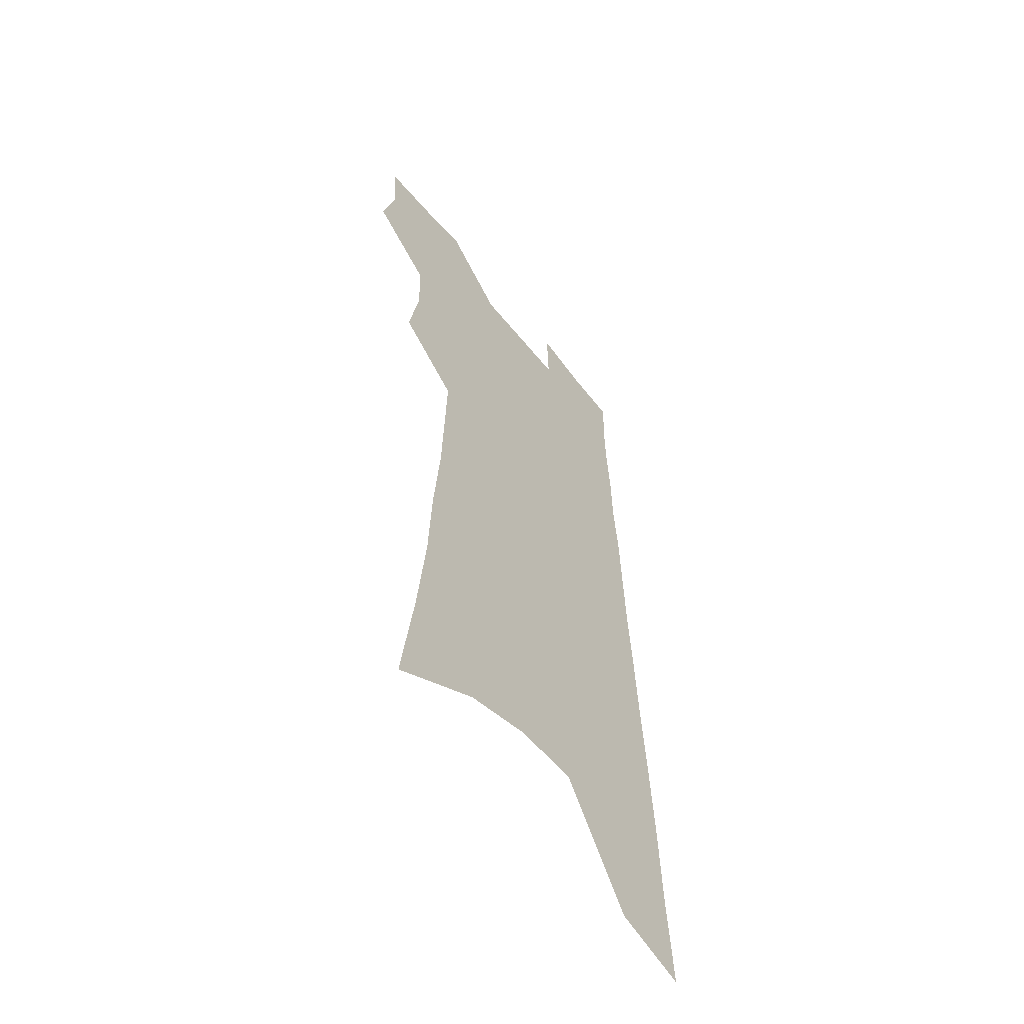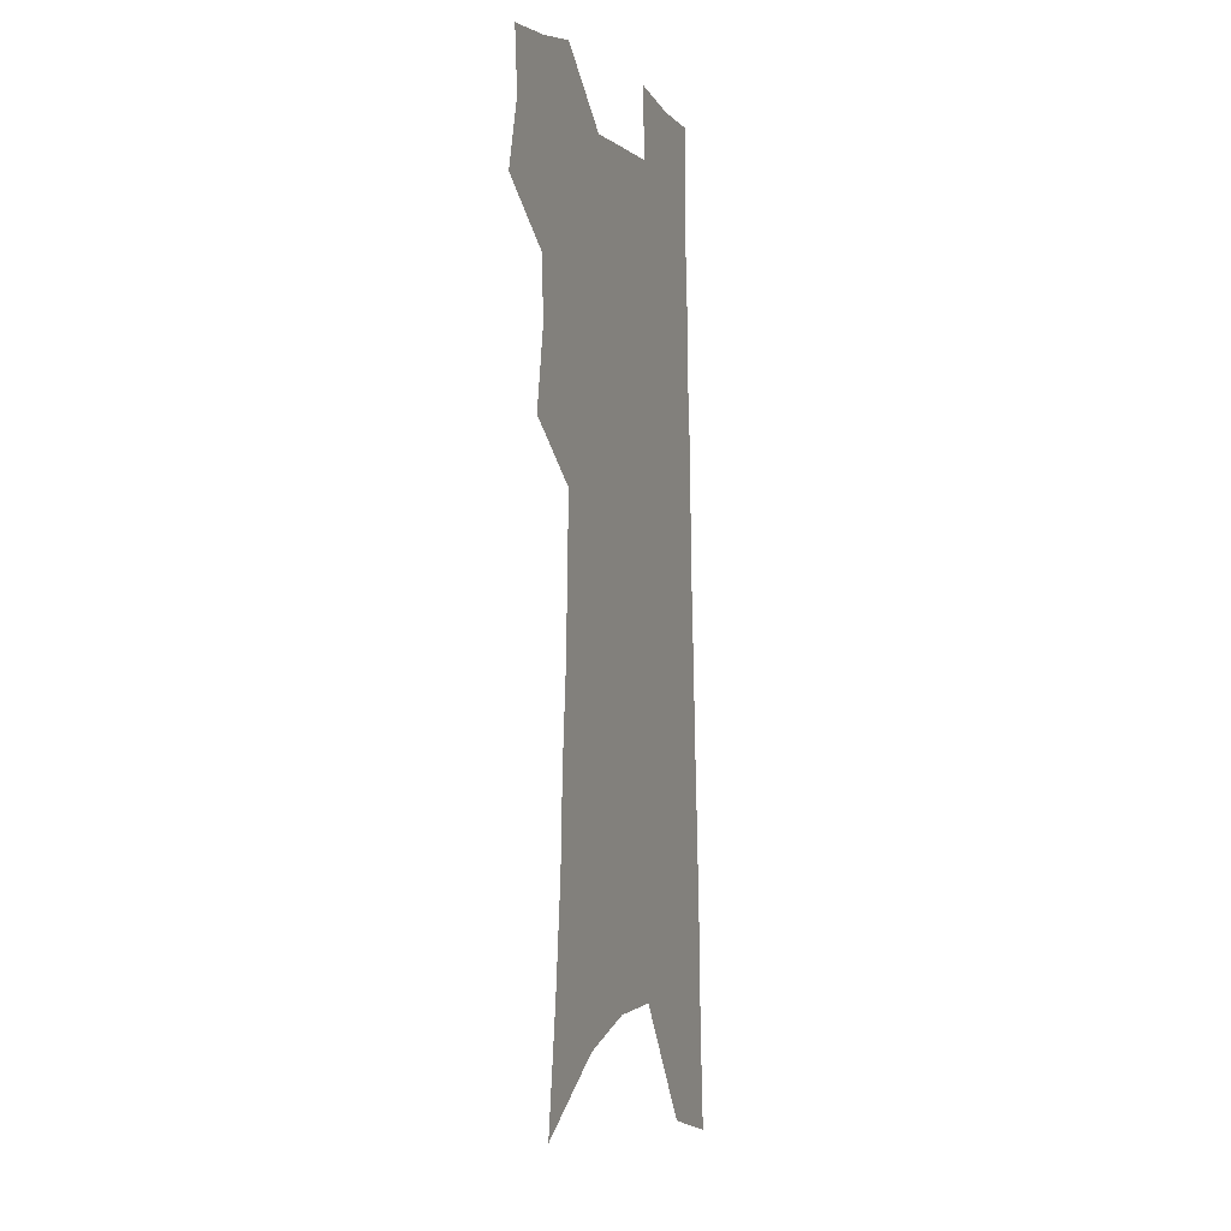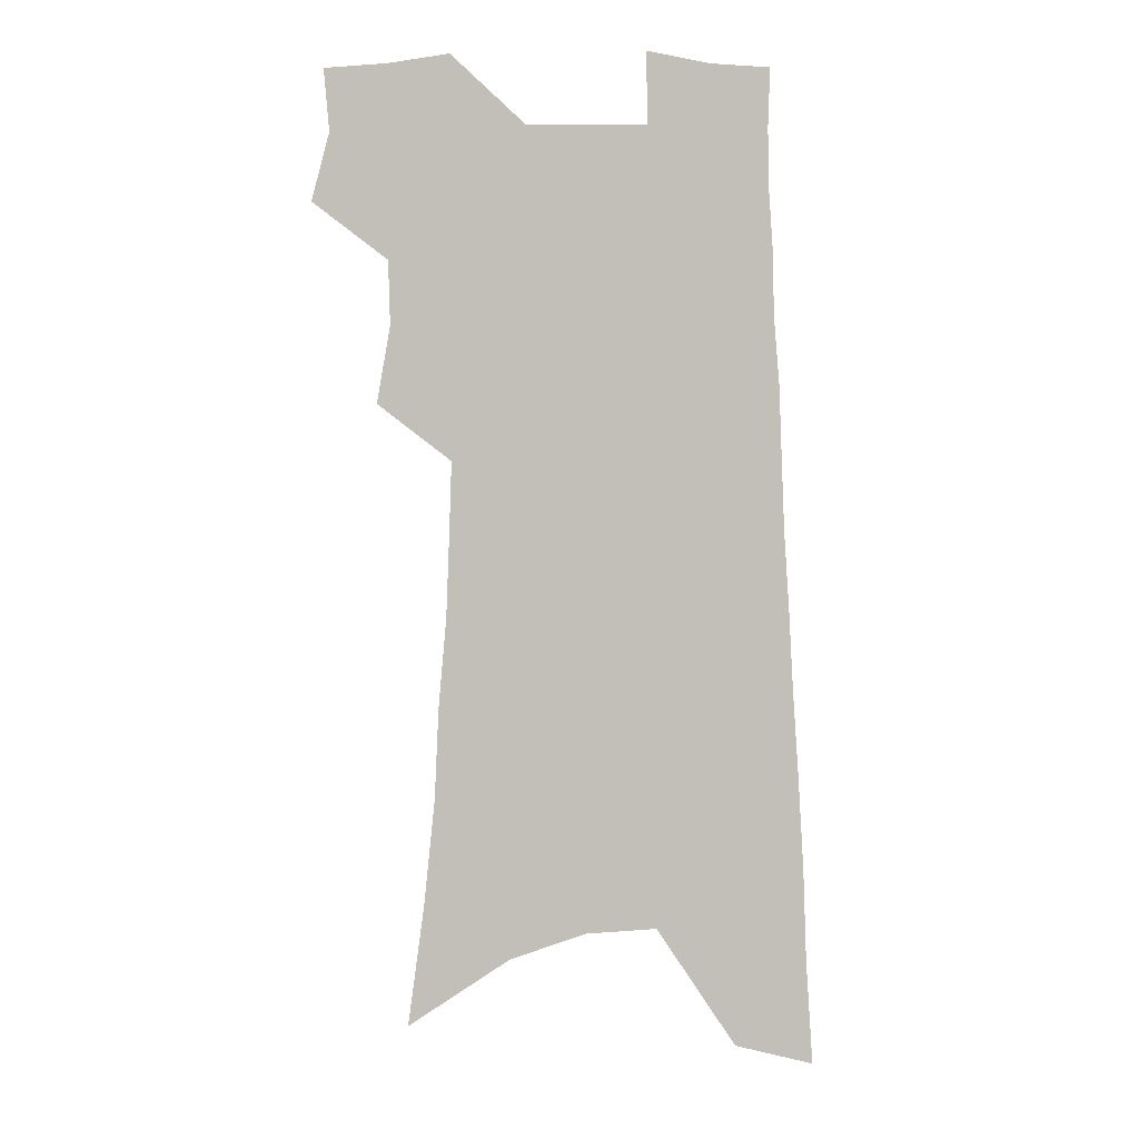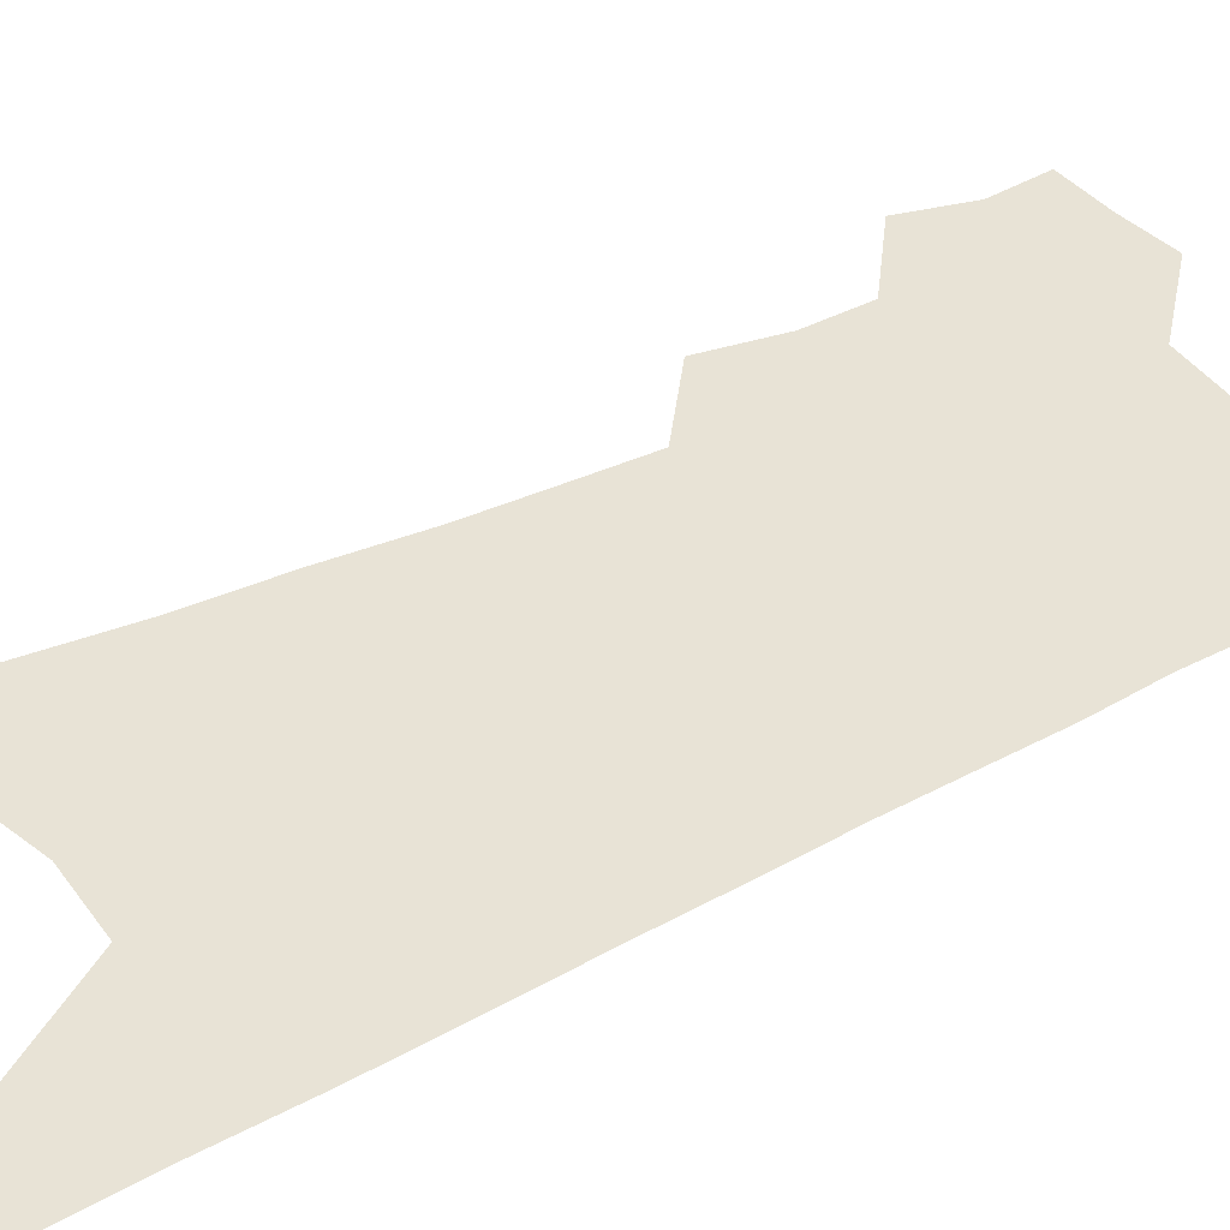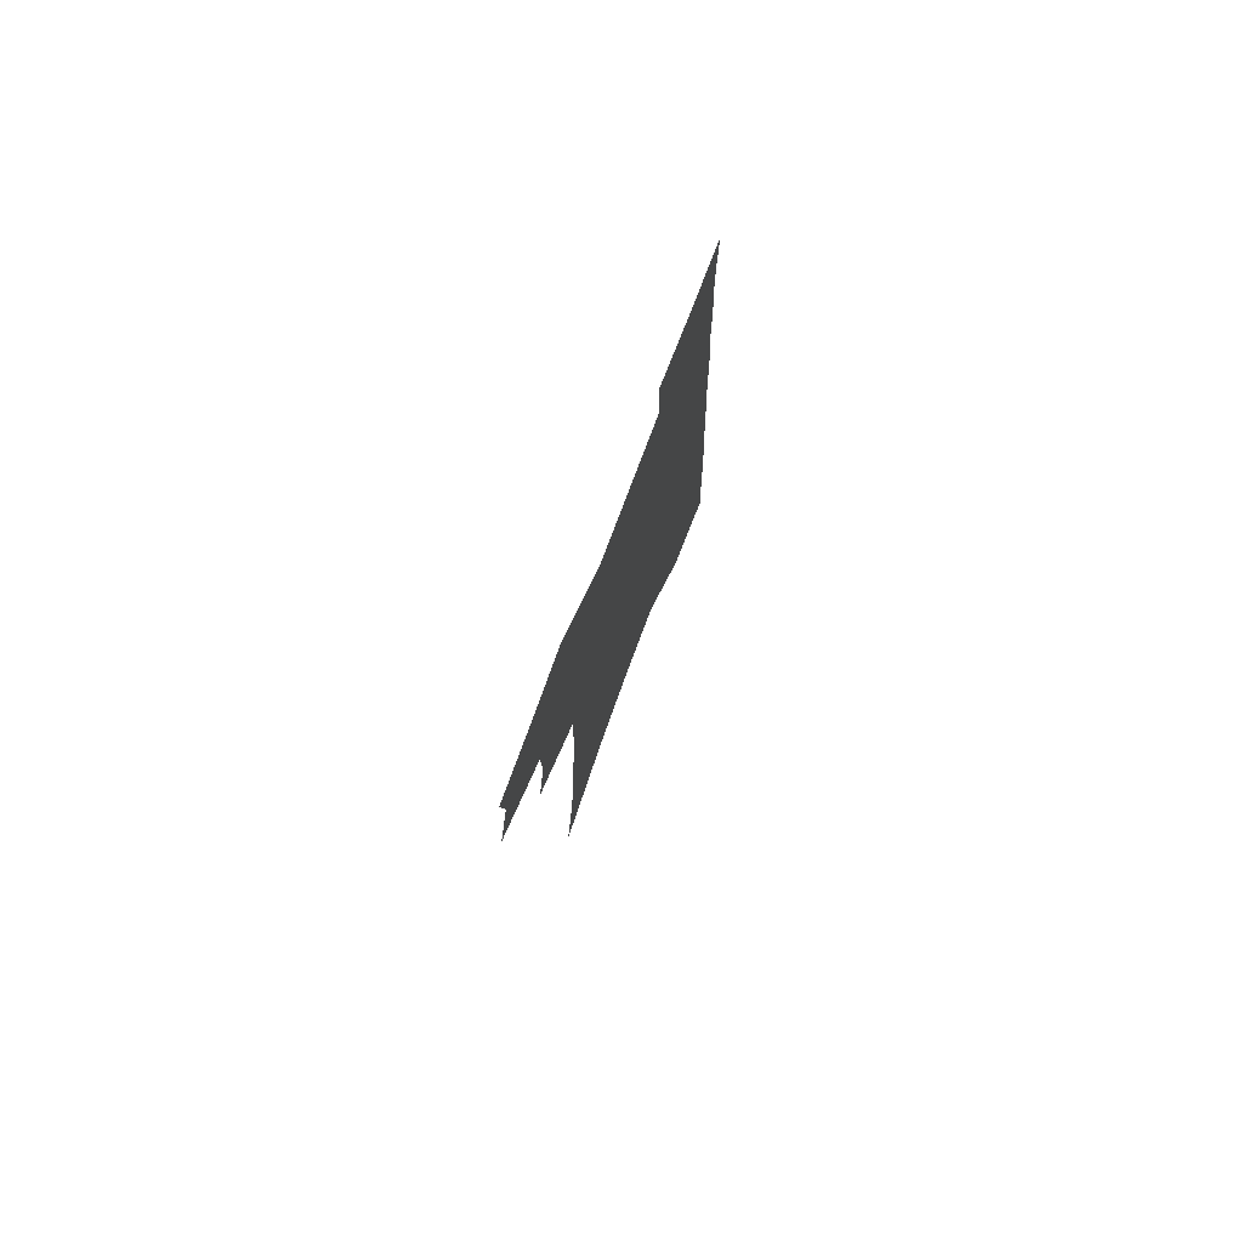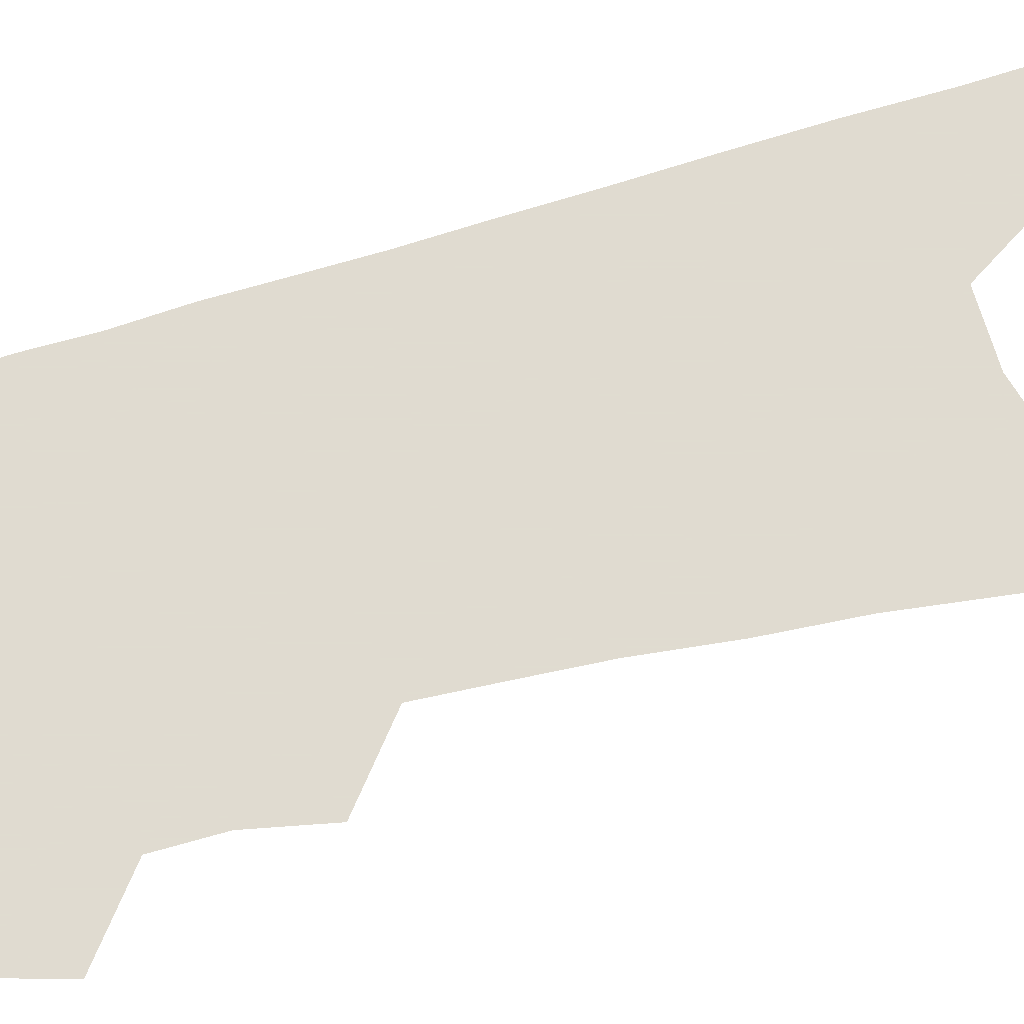
<metadata>
{"format":"obj","ext":"obj","renderer":"f3d","projection":"perspective","resolution":1024,"background":"white","views":[{"elev":-57.2,"azim":-52.1,"up":"+Y"},{"elev":-2.2,"azim":-69.5,"up":"+Y"},{"elev":3.8,"azim":-8.7,"up":"+Y"},{"elev":41.7,"azim":59.4,"up":"+Z"},{"elev":79.2,"azim":-69.2,"up":"+Y"},{"elev":69.8,"azim":-104.2,"up":"+Z"}]}
</metadata>
<code>
v 517.8 476.2 0
v 523.4 497.3 0
v 521.8 516.3 0
v 537.3 414.9 0
v 541.5 438.9 0
v 541 458.8 0
v 545.5 480.2 0
v 543.8 498.8 0
v 541.3 518.2 0
v 546 220.7 0
v 551.1 258.6 0
v 554.6 291.9 0
v 555.9 320.2 0
v 558.5 349.1 0
v 559.4 373.9 0
v 560.2 397.3 0
v 563.1 421.2 0
v 563.4 441.6 0
v 564.6 462 0
v 564.8 481.1 0
v 563.3 500.2 0
v 560.1 521.5 0
v 578.2 240.7 0
v 579.4 272.4 0
v 580 301 0
v 580.1 327.5 0
v 581.6 354.9 0
v 582.6 379.5 0
v 583.2 402.2 0
v 583.3 423 0
v 583.7 443.3 0
v 584.3 462.9 0
v 584.9 481.8 0
v 583.4 500.6 0
v 602.5 248 0
v 602.1 276.4 0
v 602.4 305.8 0
v 602.4 332.3 0
v 602.6 357.1 0
v 602.9 380.9 0
v 603.2 404.1 0
v 603.5 425.4 0
v 603.6 445.1 0
v 603.4 463.6 0
v 603.3 482.4 0
v 602.6 501.1 0
v 625.1 248.7 0
v 624.2 279.5 0
v 623.7 307.2 0
v 623.3 333.1 0
v 622.8 358.2 0
v 623 379.7 0
v 622.4 404.4 0
v 622.3 425 0
v 622 445.3 0
v 622.2 463.8 0
v 621.9 482.9 0
v 621.6 501.4 0
v 621 523.9 0
v 650.8 209.9 0
v 648.5 244.7 0
v 646.9 275.6 0
v 645.5 304.4 0
v 645 330.1 0
v 643.3 356.6 0
v 643.2 379.2 0
v 643.4 401.1 0
v 641.7 424.1 0
v 641.6 444 0
v 641.3 463.5 0
v 640.4 483 0
v 640.5 501.4 0
v 641.5 520.5 0
v 676.3 202.9 0
v 674 236.3 0
v 672.9 266.2 0
v 671.1 295.5 0
v 669.1 323.5 0
v 667.6 349.8 0
v 665.9 374.8 0
v 664.9 398 0
v 664 420.3 0
v 662.1 442.5 0
v 661.6 462.4 0
v 660.2 482.4 0
v 659.8 501.2 0
v 660.4 519.8 0
f 6 7 1
f 1 7 2
f 7 8 2
f 2 8 3
f 8 9 3
f 16 17 4
f 4 17 5
f 17 18 5
f 5 18 6
f 18 19 6
f 6 19 7
f 19 20 7
f 7 20 8
f 20 21 8
f 8 21 9
f 21 22 9
f 10 23 11
f 23 24 11
f 11 24 12
f 24 25 12
f 12 25 13
f 25 26 13
f 13 26 14
f 26 27 14
f 14 27 15
f 27 28 15
f 15 28 16
f 28 29 16
f 16 29 17
f 29 30 17
f 17 30 18
f 30 31 18
f 18 31 19
f 31 32 19
f 19 32 20
f 32 33 20
f 20 33 21
f 33 34 21
f 21 34 22
f 23 35 24
f 35 36 24
f 24 36 25
f 36 37 25
f 25 37 26
f 37 38 26
f 26 38 27
f 38 39 27
f 27 39 28
f 39 40 28
f 28 40 29
f 40 41 29
f 29 41 30
f 41 42 30
f 30 42 31
f 42 43 31
f 31 43 32
f 43 44 32
f 32 44 33
f 44 45 33
f 33 45 34
f 45 46 34
f 35 47 36
f 47 48 36
f 36 48 37
f 48 49 37
f 37 49 38
f 49 50 38
f 38 50 39
f 50 51 39
f 39 51 40
f 51 52 40
f 40 52 41
f 52 53 41
f 41 53 42
f 53 54 42
f 42 54 43
f 54 55 43
f 43 55 44
f 55 56 44
f 44 56 45
f 56 57 45
f 45 57 46
f 57 58 46
f 60 61 47
f 47 61 48
f 61 62 48
f 48 62 49
f 62 63 49
f 49 63 50
f 63 64 50
f 50 64 51
f 64 65 51
f 51 65 52
f 65 66 52
f 52 66 53
f 66 67 53
f 53 67 54
f 67 68 54
f 54 68 55
f 68 69 55
f 55 69 56
f 69 70 56
f 56 70 57
f 70 71 57
f 57 71 58
f 71 72 58
f 58 72 59
f 72 73 59
f 60 74 61
f 74 75 61
f 61 75 62
f 75 76 62
f 62 76 63
f 76 77 63
f 63 77 64
f 77 78 64
f 64 78 65
f 78 79 65
f 65 79 66
f 79 80 66
f 66 80 67
f 80 81 67
f 67 81 68
f 81 82 68
f 68 82 69
f 82 83 69
f 69 83 70
f 83 84 70
f 70 84 71
f 84 85 71
f 71 85 72
f 85 86 72
f 72 86 73
f 86 87 73

</code>
